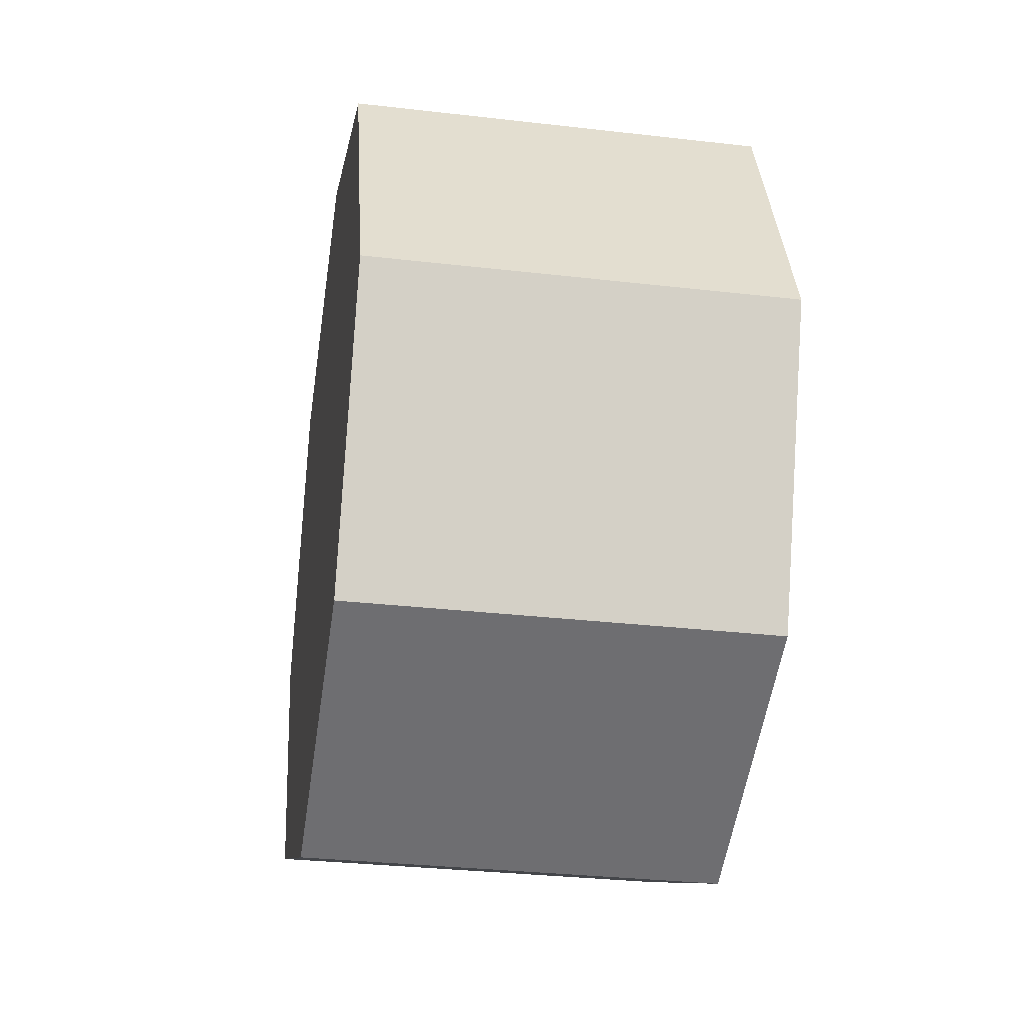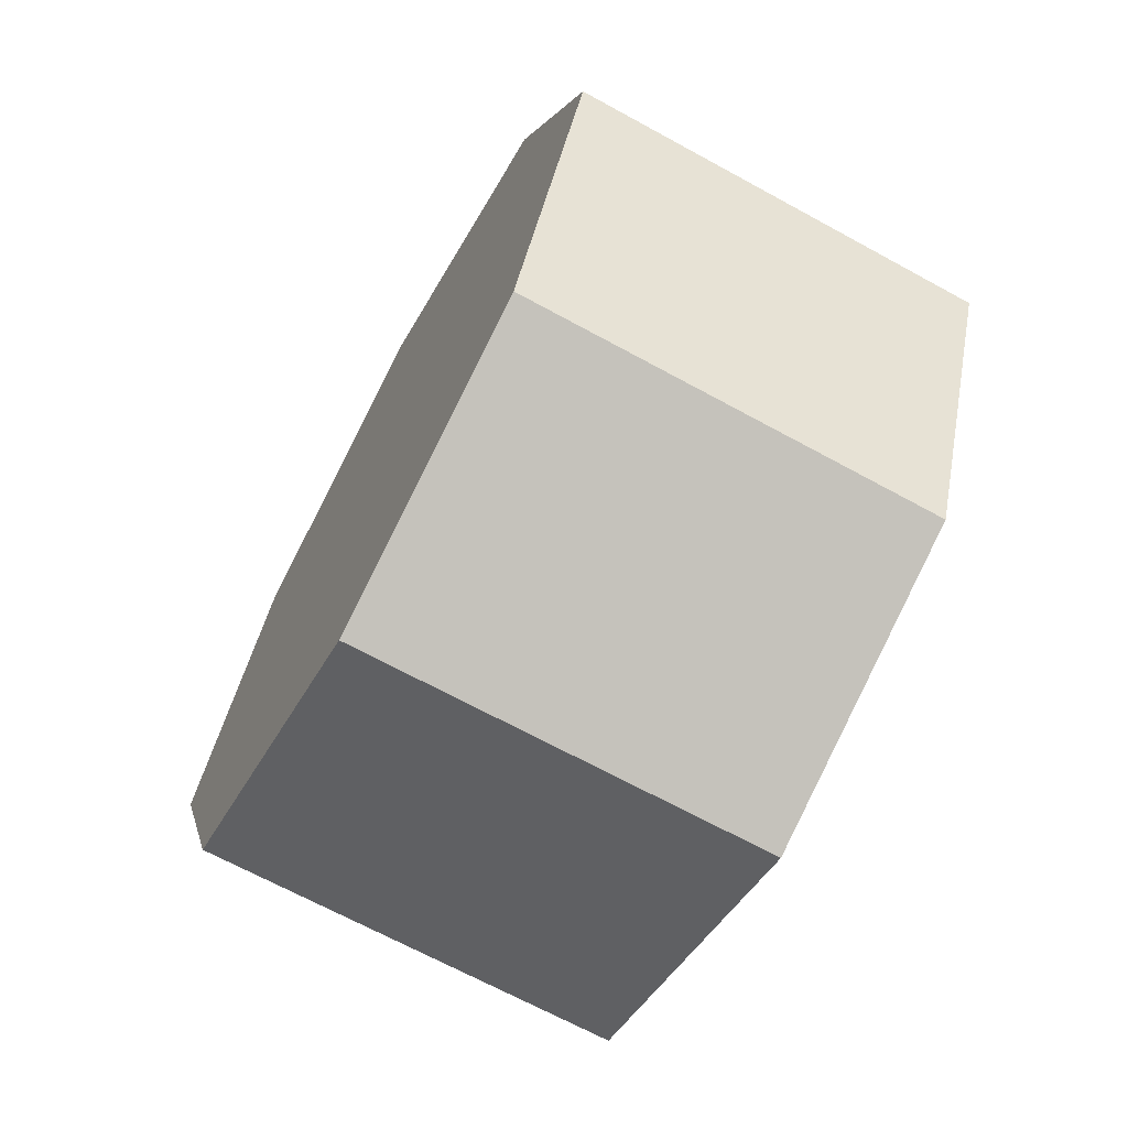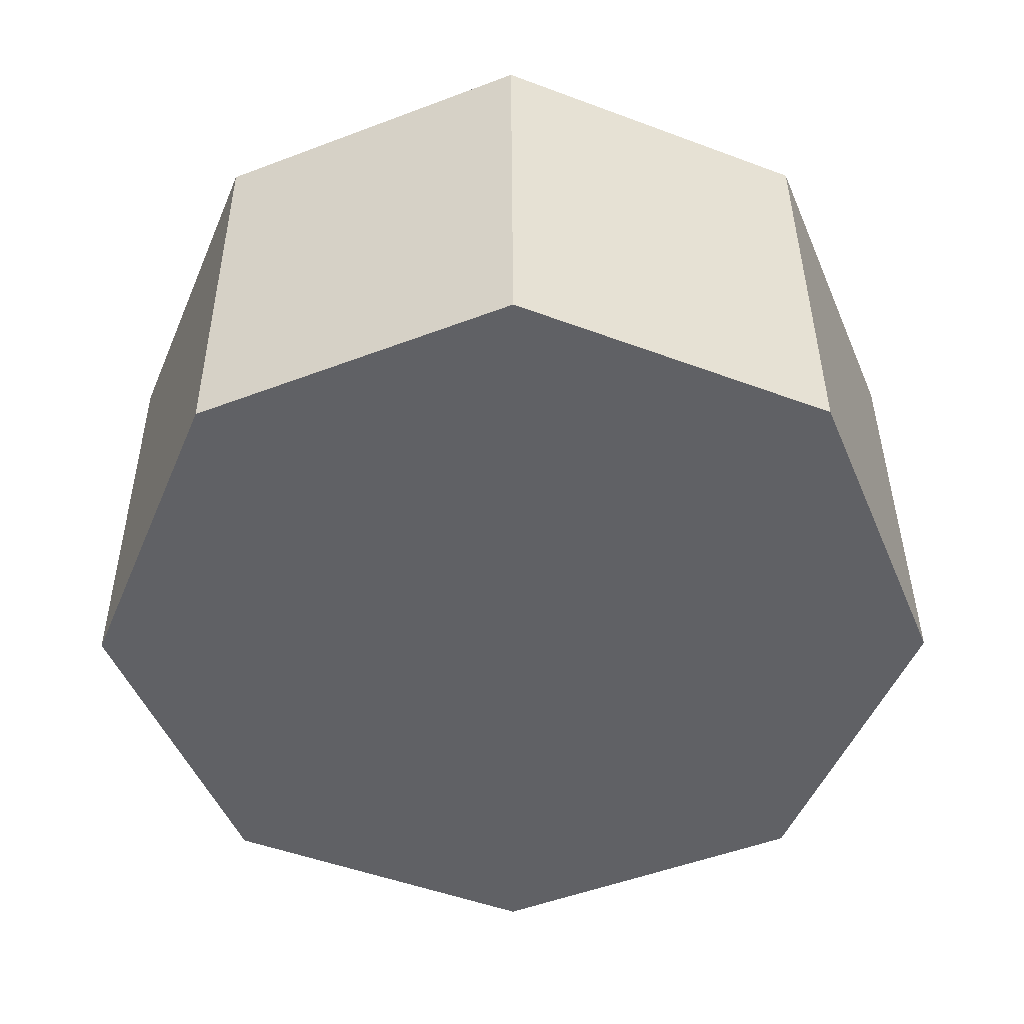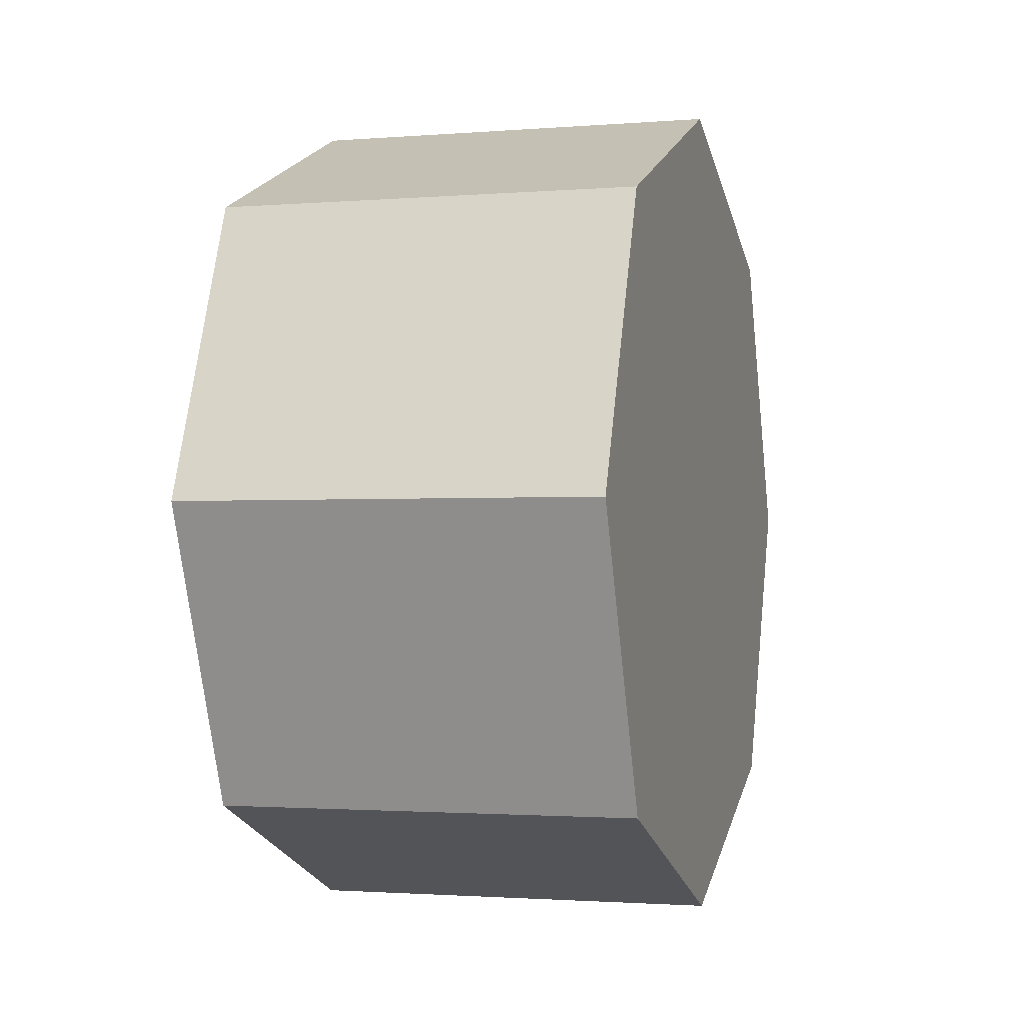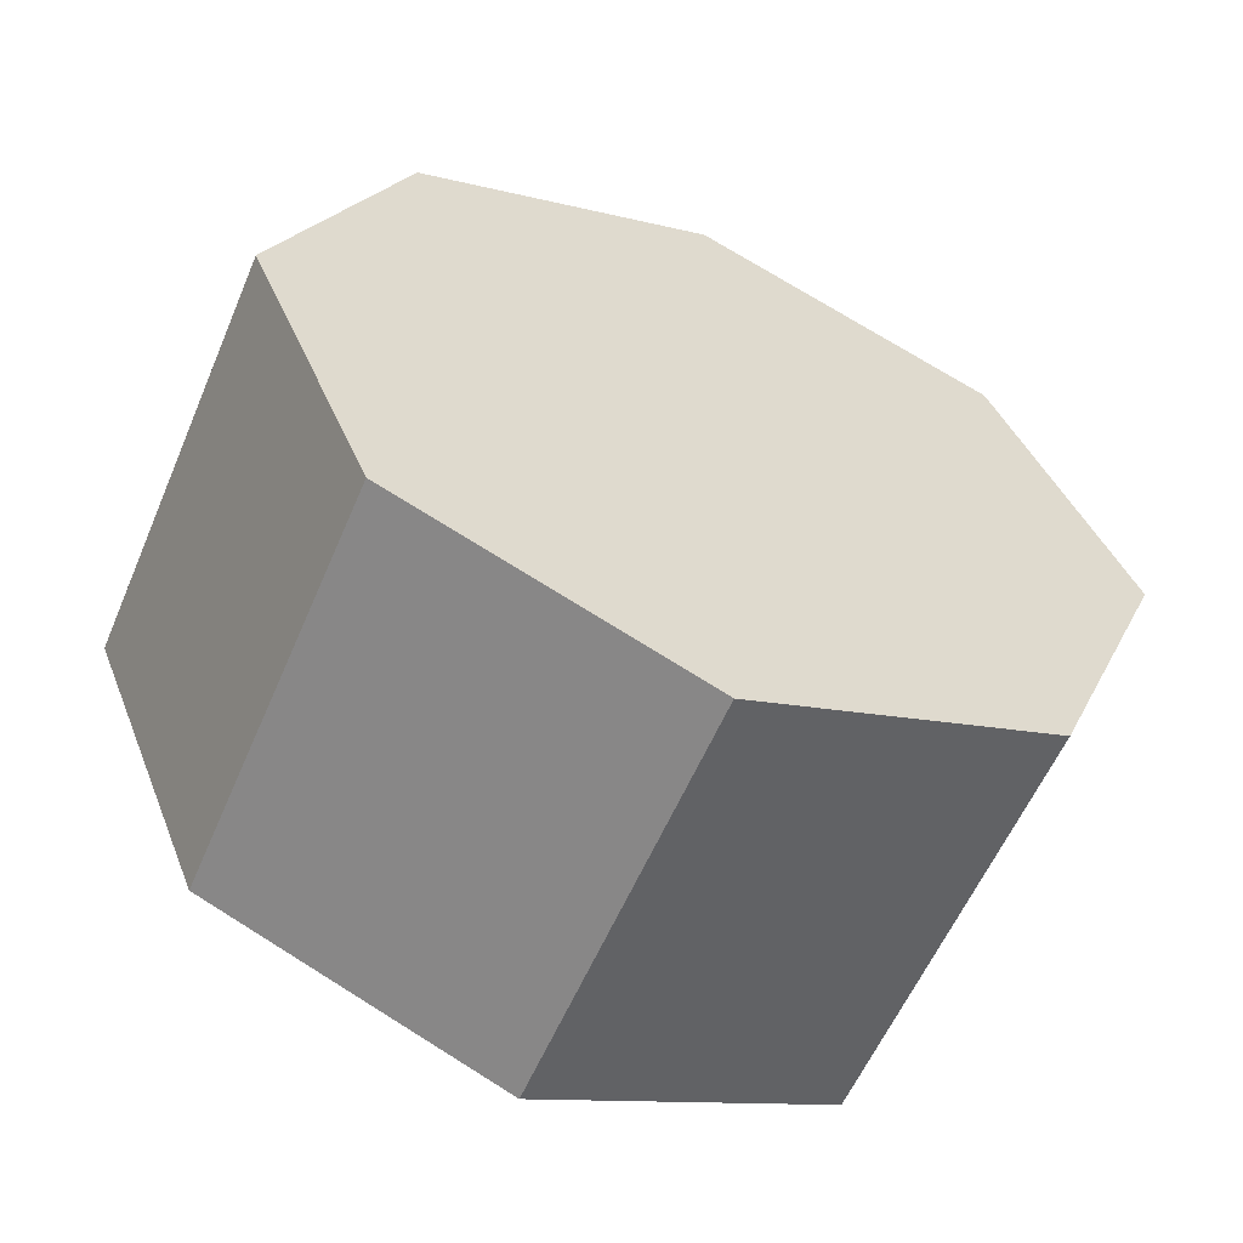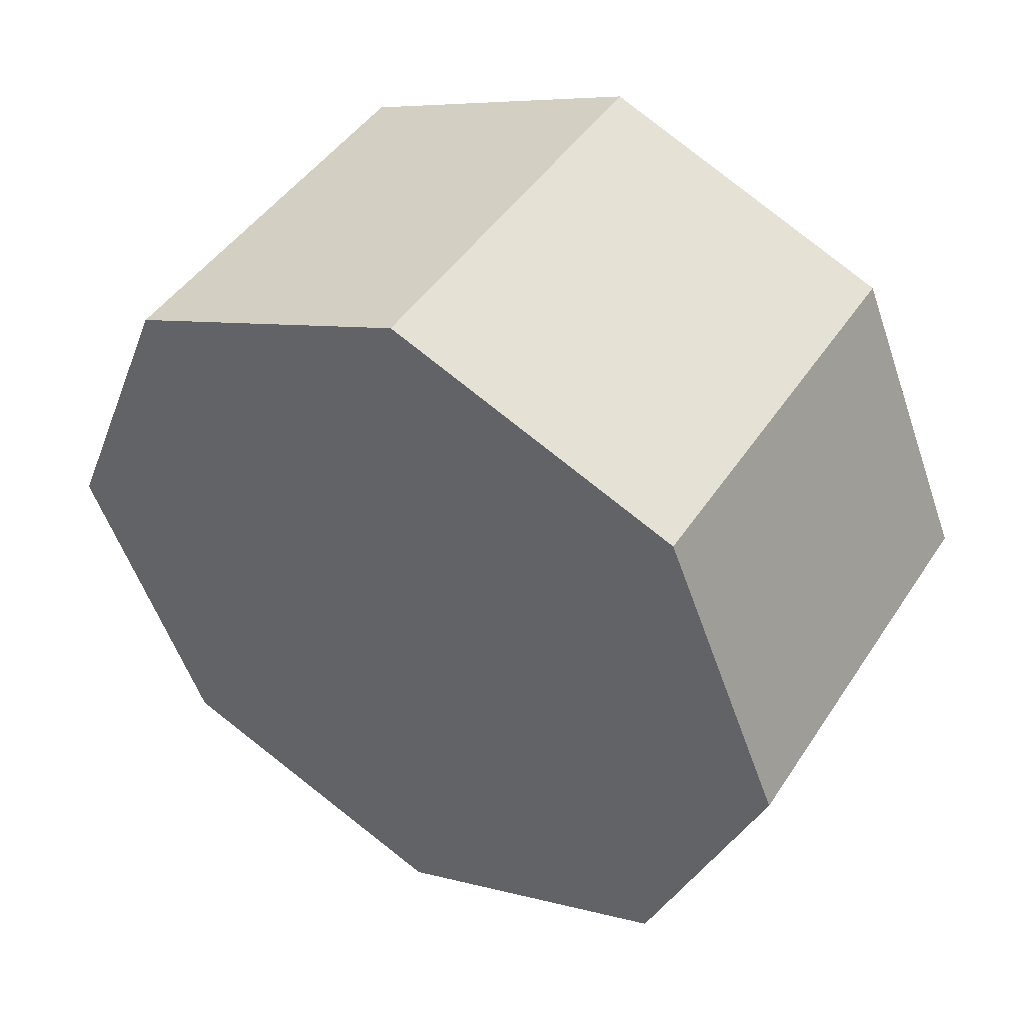
<metadata>
{"format":"obj","ext":"obj","renderer":"f3d","projection":"perspective","resolution":1024,"background":"white","views":[{"elev":-31.9,"azim":-9.2,"up":"+Y"},{"elev":-68.2,"azim":151.3,"up":"+Y"},{"elev":40.0,"azim":89.7,"up":"+Y"},{"elev":-1.7,"azim":16.4,"up":"+Y"},{"elev":-58.3,"azim":-113.1,"up":"+Z"},{"elev":45.6,"azim":-58.6,"up":"+Y"}]}
</metadata>
<code>
o Wheel
g Wheel
v -1.062 0.225 -1.375
v -0.9625 0.225 -1.375
v -1.062 0.1957 -1.304
v -0.9625 0.1957 -1.304
v -1.062 0.1957 -1.304
v -0.9625 0.1957 -1.304
v -1.062 0.125 -1.275
v -0.9625 0.125 -1.275
v -1.062 0.125 -1.275
v -0.9625 0.125 -1.275
v -1.062 0.05429 -1.304
v -0.9625 0.05429 -1.304
v -1.062 0.05429 -1.304
v -0.9625 0.05429 -1.304
v -1.062 0.025 -1.375
v -0.9625 0.025 -1.375
v -1.062 0.025 -1.375
v -0.9625 0.025 -1.375
v -1.062 0.05429 -1.446
v -0.9625 0.05429 -1.446
v -1.062 0.05429 -1.446
v -0.9625 0.05429 -1.446
v -1.062 0.125 -1.475
v -0.9625 0.125 -1.475
v -1.062 0.125 -1.475
v -0.9625 0.125 -1.475
v -1.062 0.1957 -1.446
v -0.9625 0.1957 -1.446
v -1.062 0.1957 -1.446
v -0.9625 0.1957 -1.446
v -1.062 0.225 -1.375
v -0.9625 0.225 -1.375
v -1.062 0.225 -1.375
v -1.062 0.125 -1.375
v -1.062 0.1957 -1.304
v -0.9625 0.225 -1.375
v -0.9625 0.125 -1.375
v -0.9625 0.1957 -1.304
v -1.062 0.1957 -1.304
v -1.062 0.125 -1.375
v -1.062 0.125 -1.275
v -0.9625 0.1957 -1.304
v -0.9625 0.125 -1.375
v -0.9625 0.125 -1.275
v -1.062 0.125 -1.275
v -1.062 0.125 -1.375
v -1.062 0.05429 -1.304
v -0.9625 0.125 -1.275
v -0.9625 0.125 -1.375
v -0.9625 0.05429 -1.304
v -1.062 0.05429 -1.304
v -1.062 0.125 -1.375
v -1.062 0.025 -1.375
v -0.9625 0.05429 -1.304
v -0.9625 0.125 -1.375
v -0.9625 0.025 -1.375
v -1.062 0.025 -1.375
v -1.062 0.125 -1.375
v -1.062 0.05429 -1.446
v -0.9625 0.025 -1.375
v -0.9625 0.125 -1.375
v -0.9625 0.05429 -1.446
v -1.062 0.05429 -1.446
v -1.062 0.125 -1.375
v -1.062 0.125 -1.475
v -0.9625 0.05429 -1.446
v -0.9625 0.125 -1.375
v -0.9625 0.125 -1.475
v -1.062 0.125 -1.475
v -1.062 0.125 -1.375
v -1.062 0.1957 -1.446
v -0.9625 0.125 -1.475
v -0.9625 0.125 -1.375
v -0.9625 0.1957 -1.446
v -1.062 0.1957 -1.446
v -1.062 0.125 -1.375
v -1.062 0.225 -1.375
v -0.9625 0.1957 -1.446
v -0.9625 0.125 -1.375
v -0.9625 0.225 -1.375
g Wheel_0
f 3 4 2 1
f 7 8 6 5
f 11 12 10 9
f 15 16 14 13
f 19 20 18 17
f 23 24 22 21
f 27 28 26 25
f 31 32 30 29
g Wheel_1
f 33 34 35
f 39 40 41
f 45 46 47
f 51 52 53
f 57 58 59
f 63 64 65
f 69 70 71
f 75 76 77
f 38 37 36
f 44 43 42
f 50 49 48
f 56 55 54
f 62 61 60
f 68 67 66
f 74 73 72
f 80 79 78

</code>
